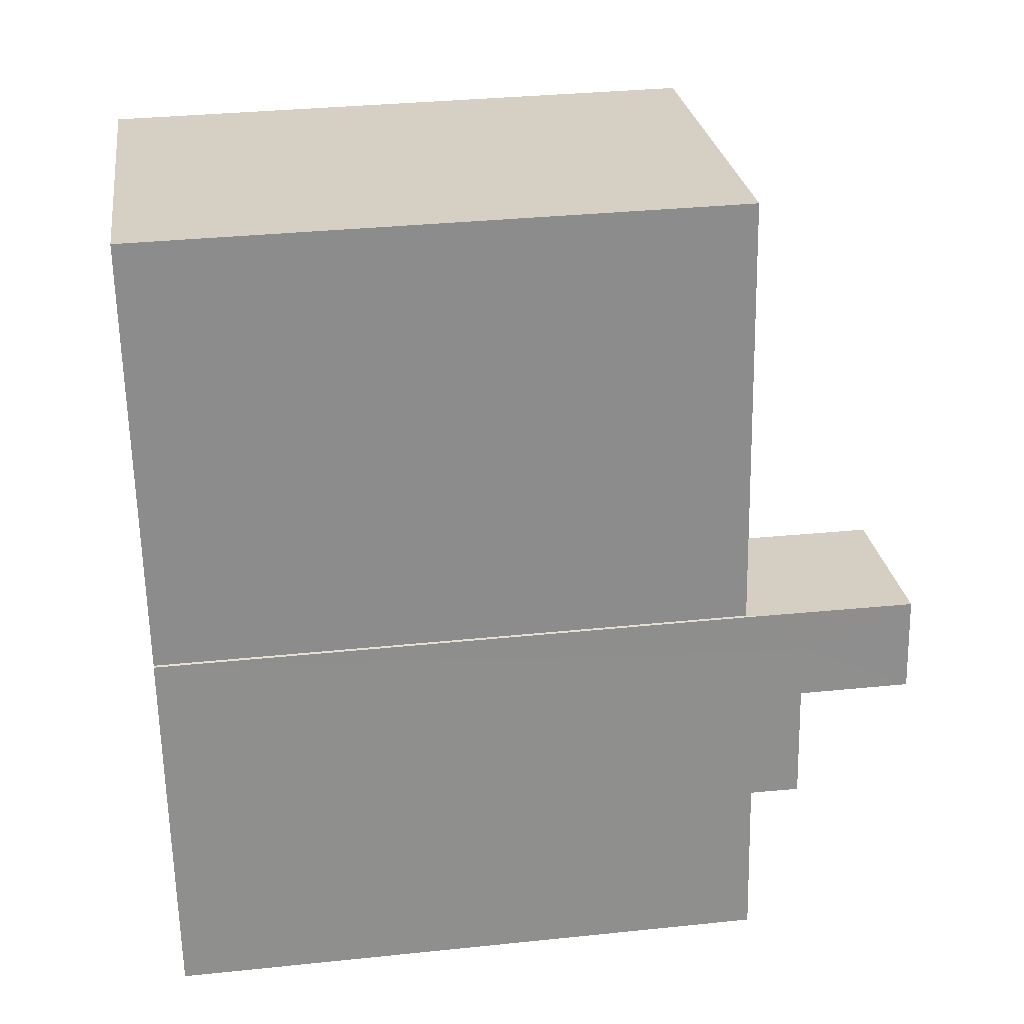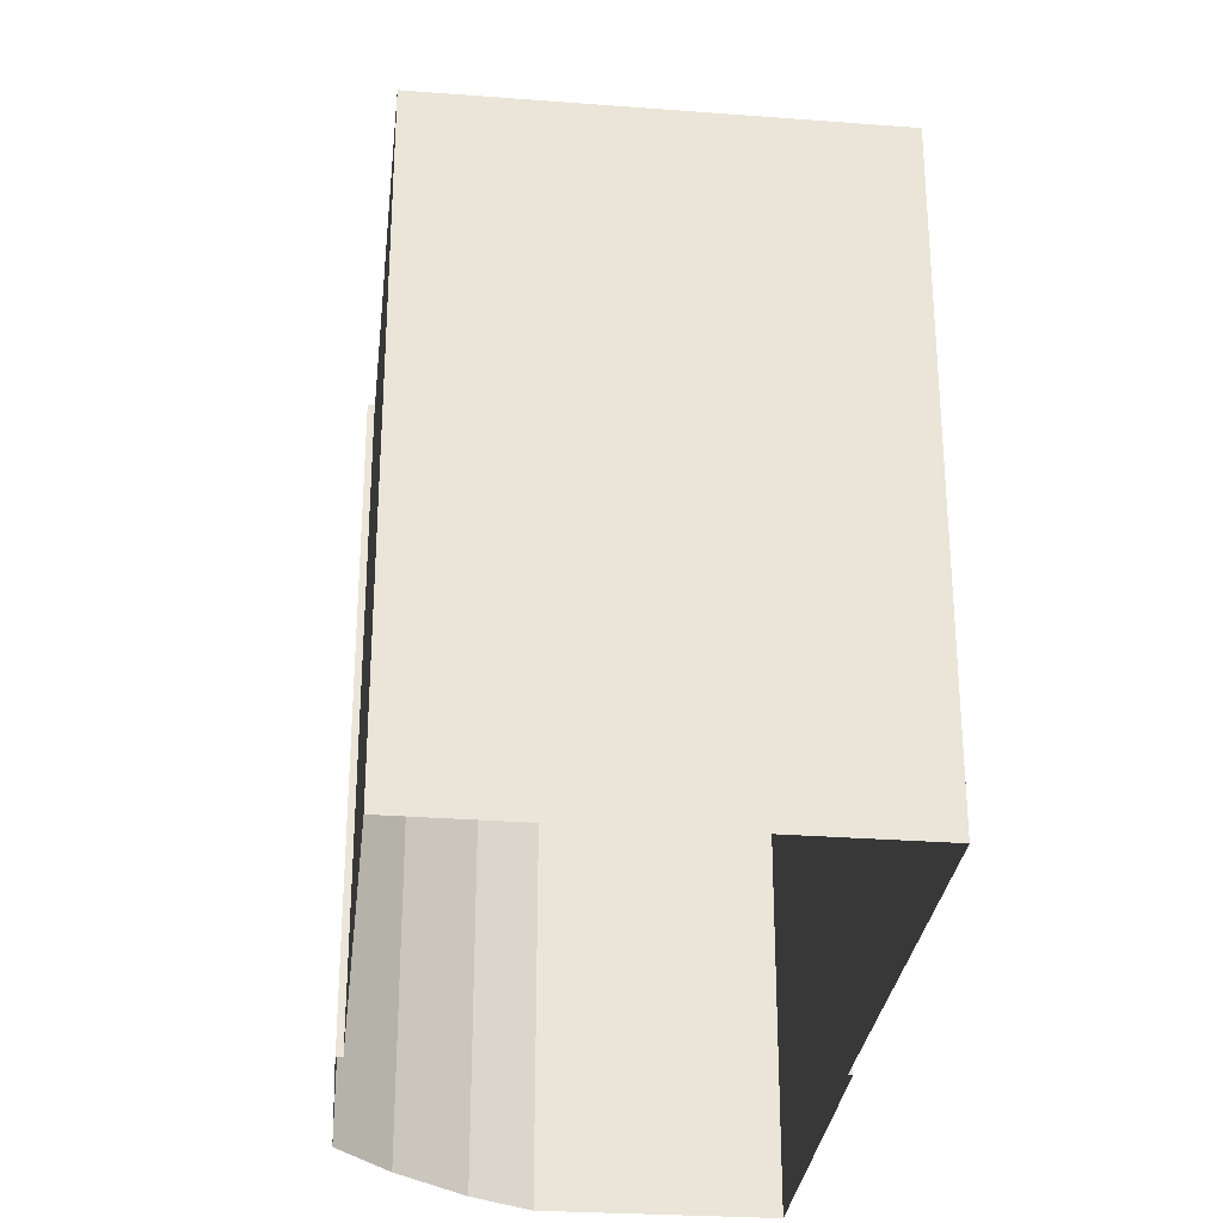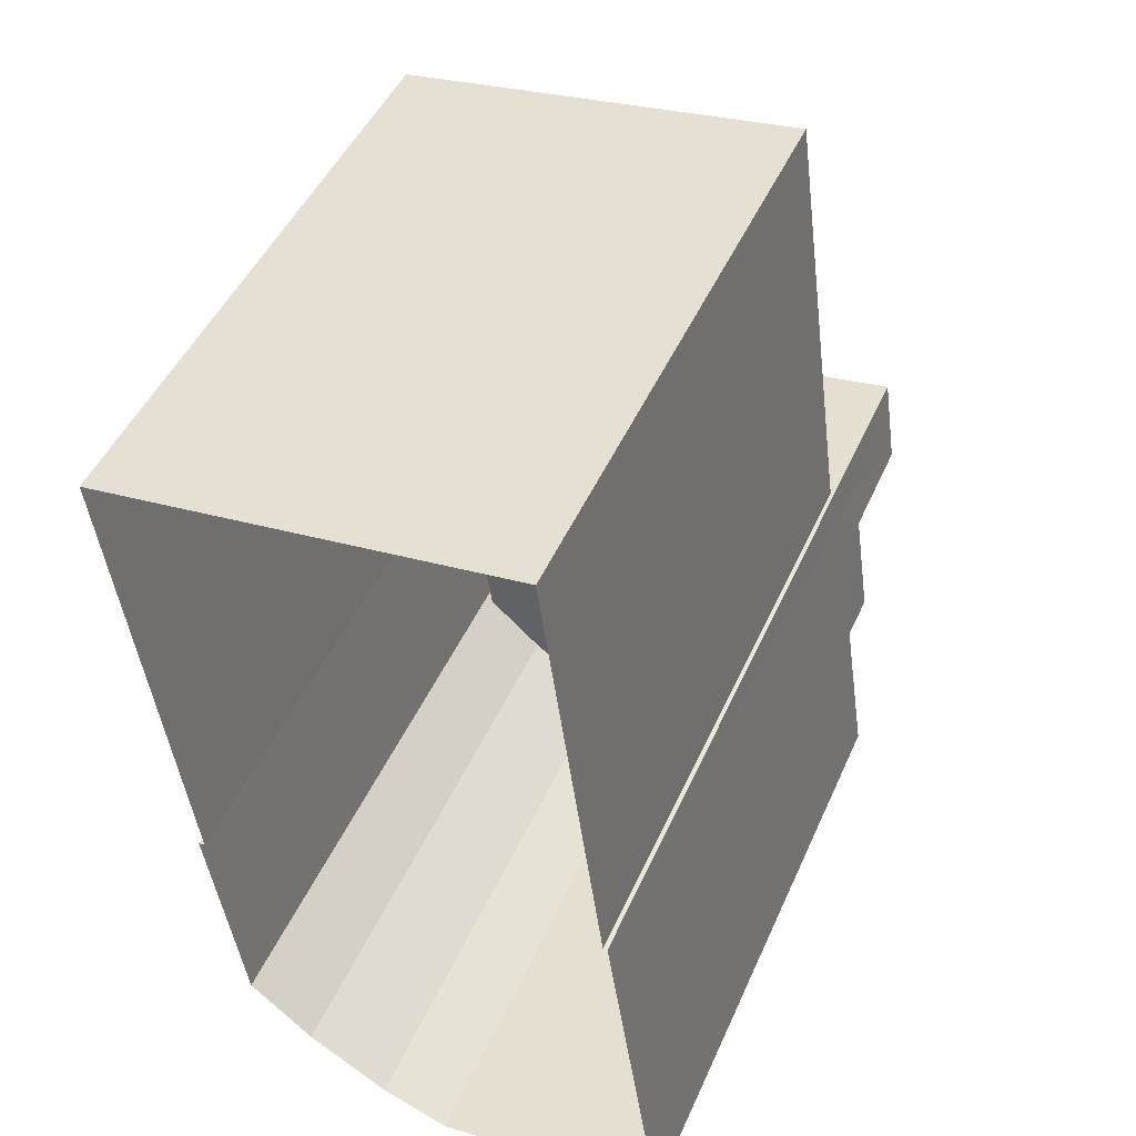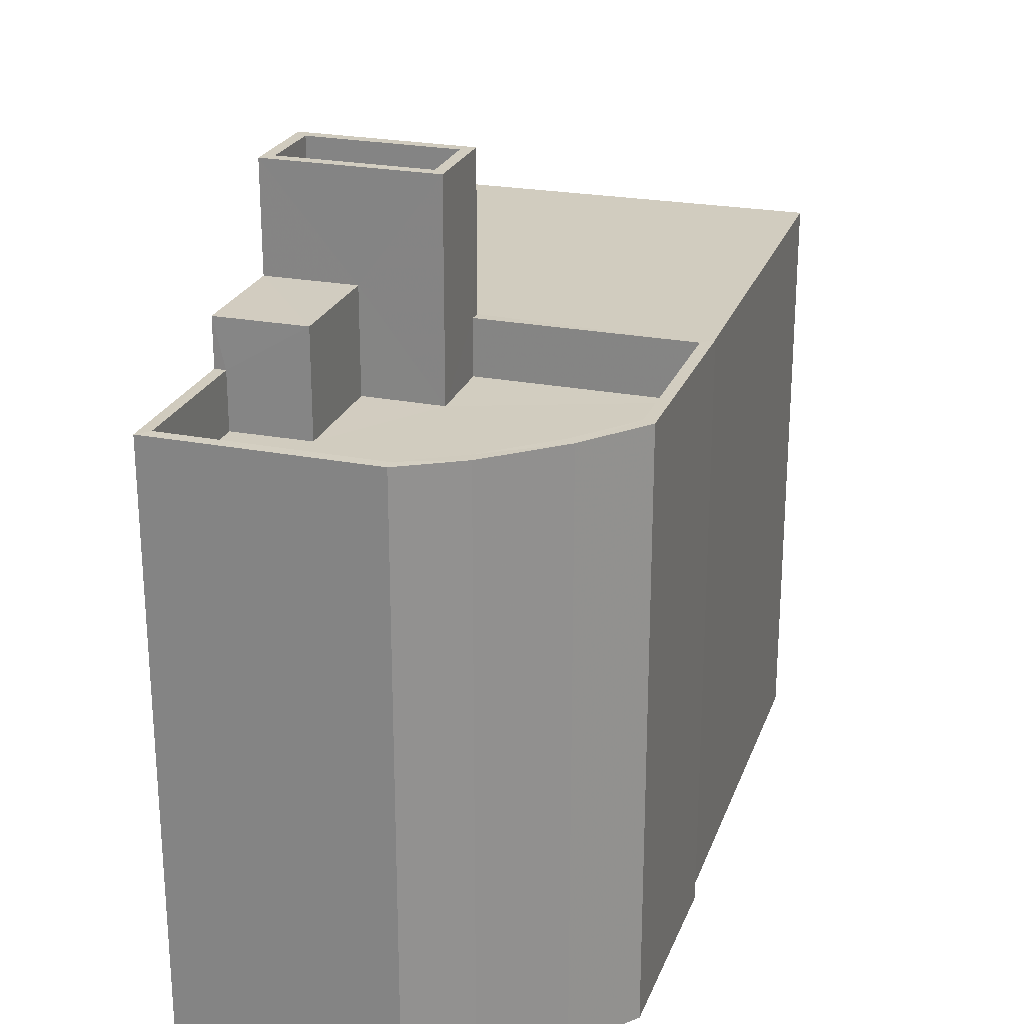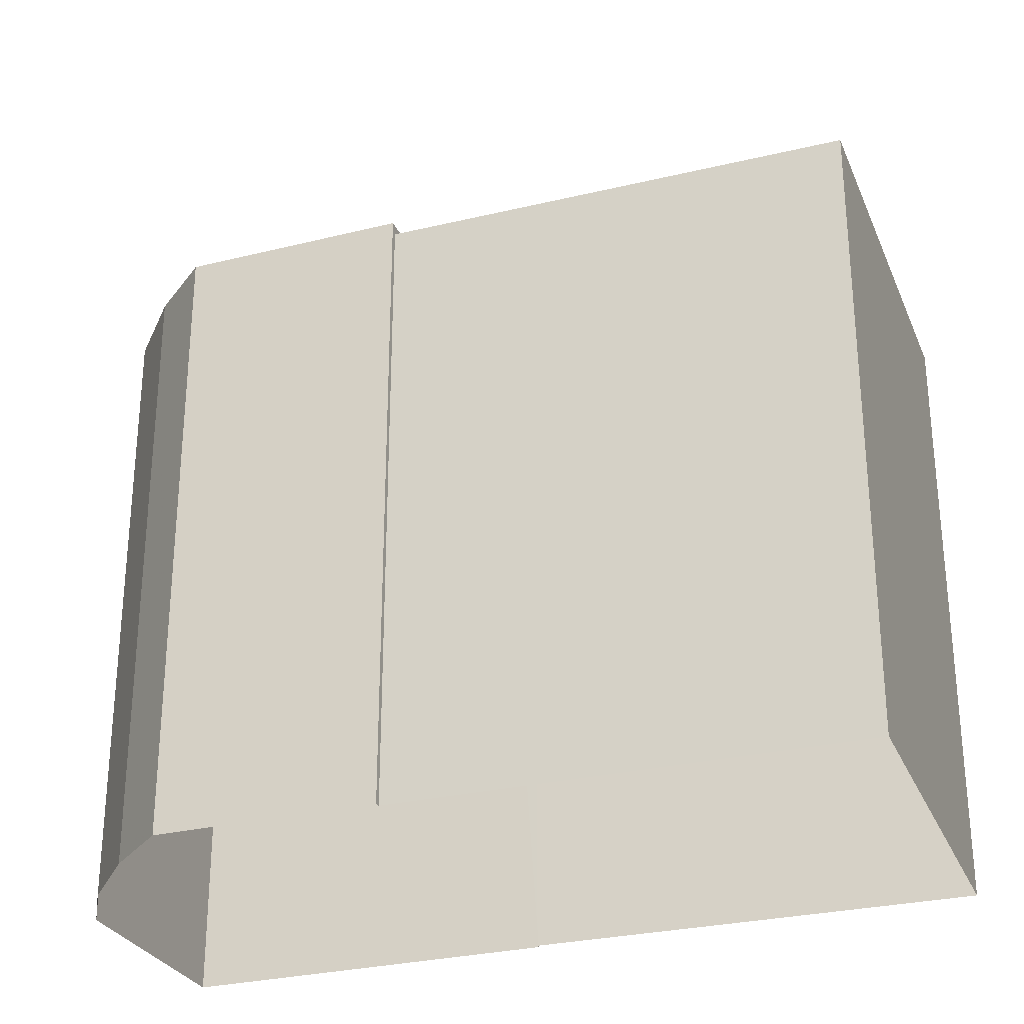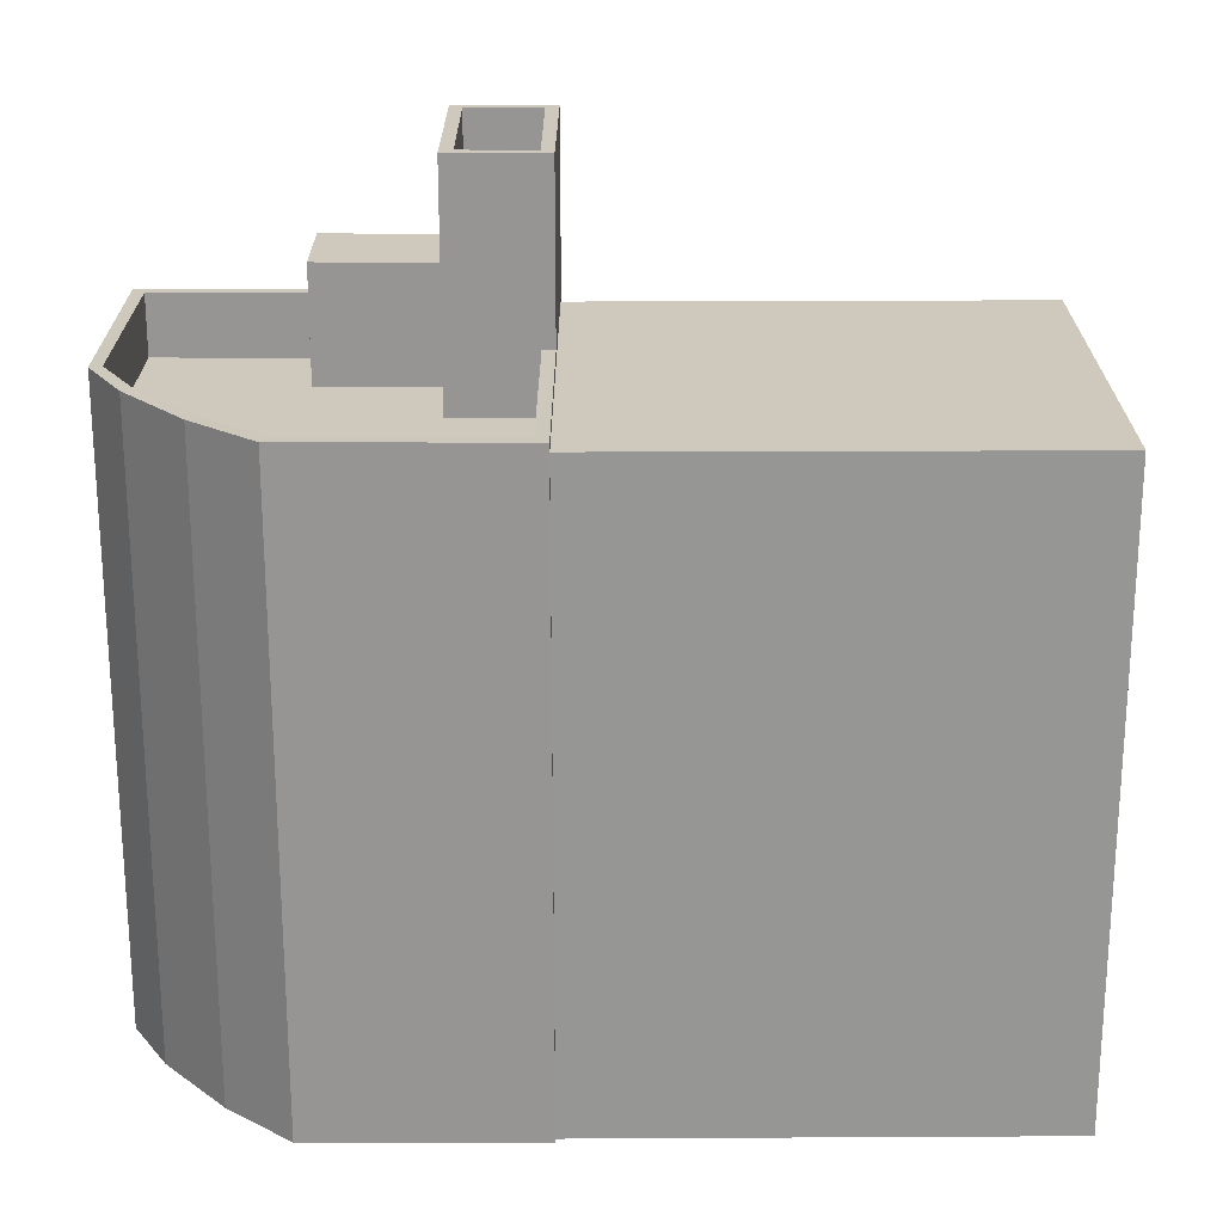
<metadata>
{"format":"obj","ext":"obj","renderer":"f3d","projection":"perspective","resolution":1024,"background":"white","views":[{"elev":33.8,"azim":-98.0,"up":"+Y"},{"elev":-29.3,"azim":166.0,"up":"+Z"},{"elev":46.9,"azim":-156.9,"up":"+Y"},{"elev":24.2,"azim":9.5,"up":"+Z"},{"elev":-28.7,"azim":102.1,"up":"+Z"},{"elev":22.4,"azim":81.8,"up":"+Z"}]}
</metadata>
<code>
v -8.854e+04 -9.859e+04 9.739
v -8.855e+04 -9.859e+04 9.739
v -8.854e+04 -9.858e+04 9.74
v -8.854e+04 -9.859e+04 9.739
v -8.854e+04 -9.859e+04 9.74
v -8.854e+04 -9.858e+04 9.74
v -8.854e+04 -9.858e+04 9.741
v -8.854e+04 -9.857e+04 9.741
v -8.854e+04 -9.859e+04 9.74
v -8.854e+04 -9.858e+04 9.74
v -8.854e+04 -9.858e+04 9.74
v -8.854e+04 -9.858e+04 22.78
v -8.854e+04 -9.858e+04 22.78
v -8.854e+04 -9.858e+04 22.78
v -8.854e+04 -9.858e+04 22.78
v -8.854e+04 -9.858e+04 20.03
v -8.854e+04 -9.858e+04 20.03
v -8.854e+04 -9.858e+04 20.03
v -8.854e+04 -9.858e+04 19.87
v -8.854e+04 -9.858e+04 19.87
v -8.854e+04 -9.858e+04 19.87
v -8.854e+04 -9.857e+04 19.87
v -8.854e+04 -9.859e+04 19.03
v -8.855e+04 -9.859e+04 19.03
v -8.854e+04 -9.859e+04 19.03
v -8.854e+04 -9.858e+04 19.03
v -8.854e+04 -9.858e+04 19.03
v -8.854e+04 -9.858e+04 19.03
v -8.854e+04 -9.858e+04 19.03
v -8.854e+04 -9.859e+04 19.03
v -8.854e+04 -9.859e+04 19.03
v -8.854e+04 -9.859e+04 19.03
v -8.854e+04 -9.859e+04 19.03
v -8.854e+04 -9.858e+04 21.98
v -8.854e+04 -9.858e+04 21.98
v -8.854e+04 -9.858e+04 21.98
v -8.854e+04 -9.858e+04 21.98
v -8.855e+04 -9.859e+04 20.03
v -8.855e+04 -9.859e+04 20.03
v -8.855e+04 -9.859e+04 20.03
v -8.854e+04 -9.858e+04 20.03
v -8.854e+04 -9.858e+04 20.03
v -8.854e+04 -9.858e+04 20.03
v -8.854e+04 -9.858e+04 20.03
v -8.854e+04 -9.859e+04 20.03
v -8.854e+04 -9.859e+04 20.03
v -8.854e+04 -9.859e+04 20.03
v -8.854e+04 -9.859e+04 20.03
v -8.854e+04 -9.859e+04 20.03
v -8.854e+04 -9.859e+04 20.03
v -8.854e+04 -9.859e+04 20.03
v -8.854e+04 -9.859e+04 20.03
v -8.854e+04 -9.859e+04 20.03
v -8.854e+04 -9.858e+04 20.88
v -8.855e+04 -9.859e+04 20.88
v -8.854e+04 -9.859e+04 20.88
v -8.854e+04 -9.858e+04 20.88
v -8.854e+04 -9.858e+04 22.78
v -8.854e+04 -9.858e+04 22.78
v -8.854e+04 -9.858e+04 22.78
v -8.854e+04 -9.858e+04 22.78
v -8.854e+04 -9.858e+04 20.88
f 1 2 3
f 4 1 3
f 5 4 3
f 2 6 3
f 7 3 8
f 9 5 10
f 9 10 11
f 10 3 7
f 10 5 3
f 12 13 14
f 12 15 13
f 16 17 18
f 19 20 21
f 19 22 20
f 23 24 25
f 26 27 25
f 26 28 29
f 25 24 30
f 26 31 28
f 32 25 30
f 33 31 26
f 33 26 32
f 32 26 25
f 34 35 36
f 37 34 36
f 38 39 40
f 41 42 43
f 43 42 44
f 40 39 45
f 46 38 40
f 47 44 42
f 48 45 49
f 50 47 51
f 49 50 52
f 52 50 53
f 48 49 52
f 51 53 50
f 40 45 48
f 42 51 47
f 54 55 56
f 57 54 56
f 14 58 59
f 14 59 12
f 60 13 15
f 60 59 58
f 61 60 15
f 59 60 61
f 18 6 16
f 54 62 16
f 55 54 38
f 38 6 2
f 38 2 39
f 16 6 38
f 54 16 38
f 17 14 43
f 18 17 20
f 18 20 6
f 14 13 43
f 6 20 3
f 11 21 44
f 21 43 44
f 11 10 21
f 21 20 43
f 17 43 20
f 41 28 42
f 41 29 28
f 46 40 24
f 23 46 24
f 52 32 30
f 48 52 30
f 22 7 8
f 22 19 7
f 21 7 19
f 21 10 7
f 20 8 3
f 20 22 8
f 48 30 24
f 40 48 24
f 61 36 35
f 59 61 35
f 62 14 17
f 17 16 62
f 58 14 62
f 54 58 62
f 15 34 37
f 15 12 34
f 49 4 5
f 50 49 5
f 49 1 4
f 49 45 1
f 11 47 9
f 11 44 47
f 41 60 26
f 26 29 41
f 13 60 41
f 43 13 41
f 52 33 32
f 52 53 33
f 59 35 34
f 12 59 34
f 23 25 46
f 38 46 55
f 55 46 56
f 46 25 56
f 51 28 31
f 51 42 28
f 61 37 36
f 61 15 37
f 50 5 9
f 47 50 9
f 53 31 33
f 53 51 31
f 39 2 1
f 45 39 1
f 25 27 57
f 56 25 57
f 58 54 57
f 58 57 60
f 57 26 60
f 57 27 26

</code>
